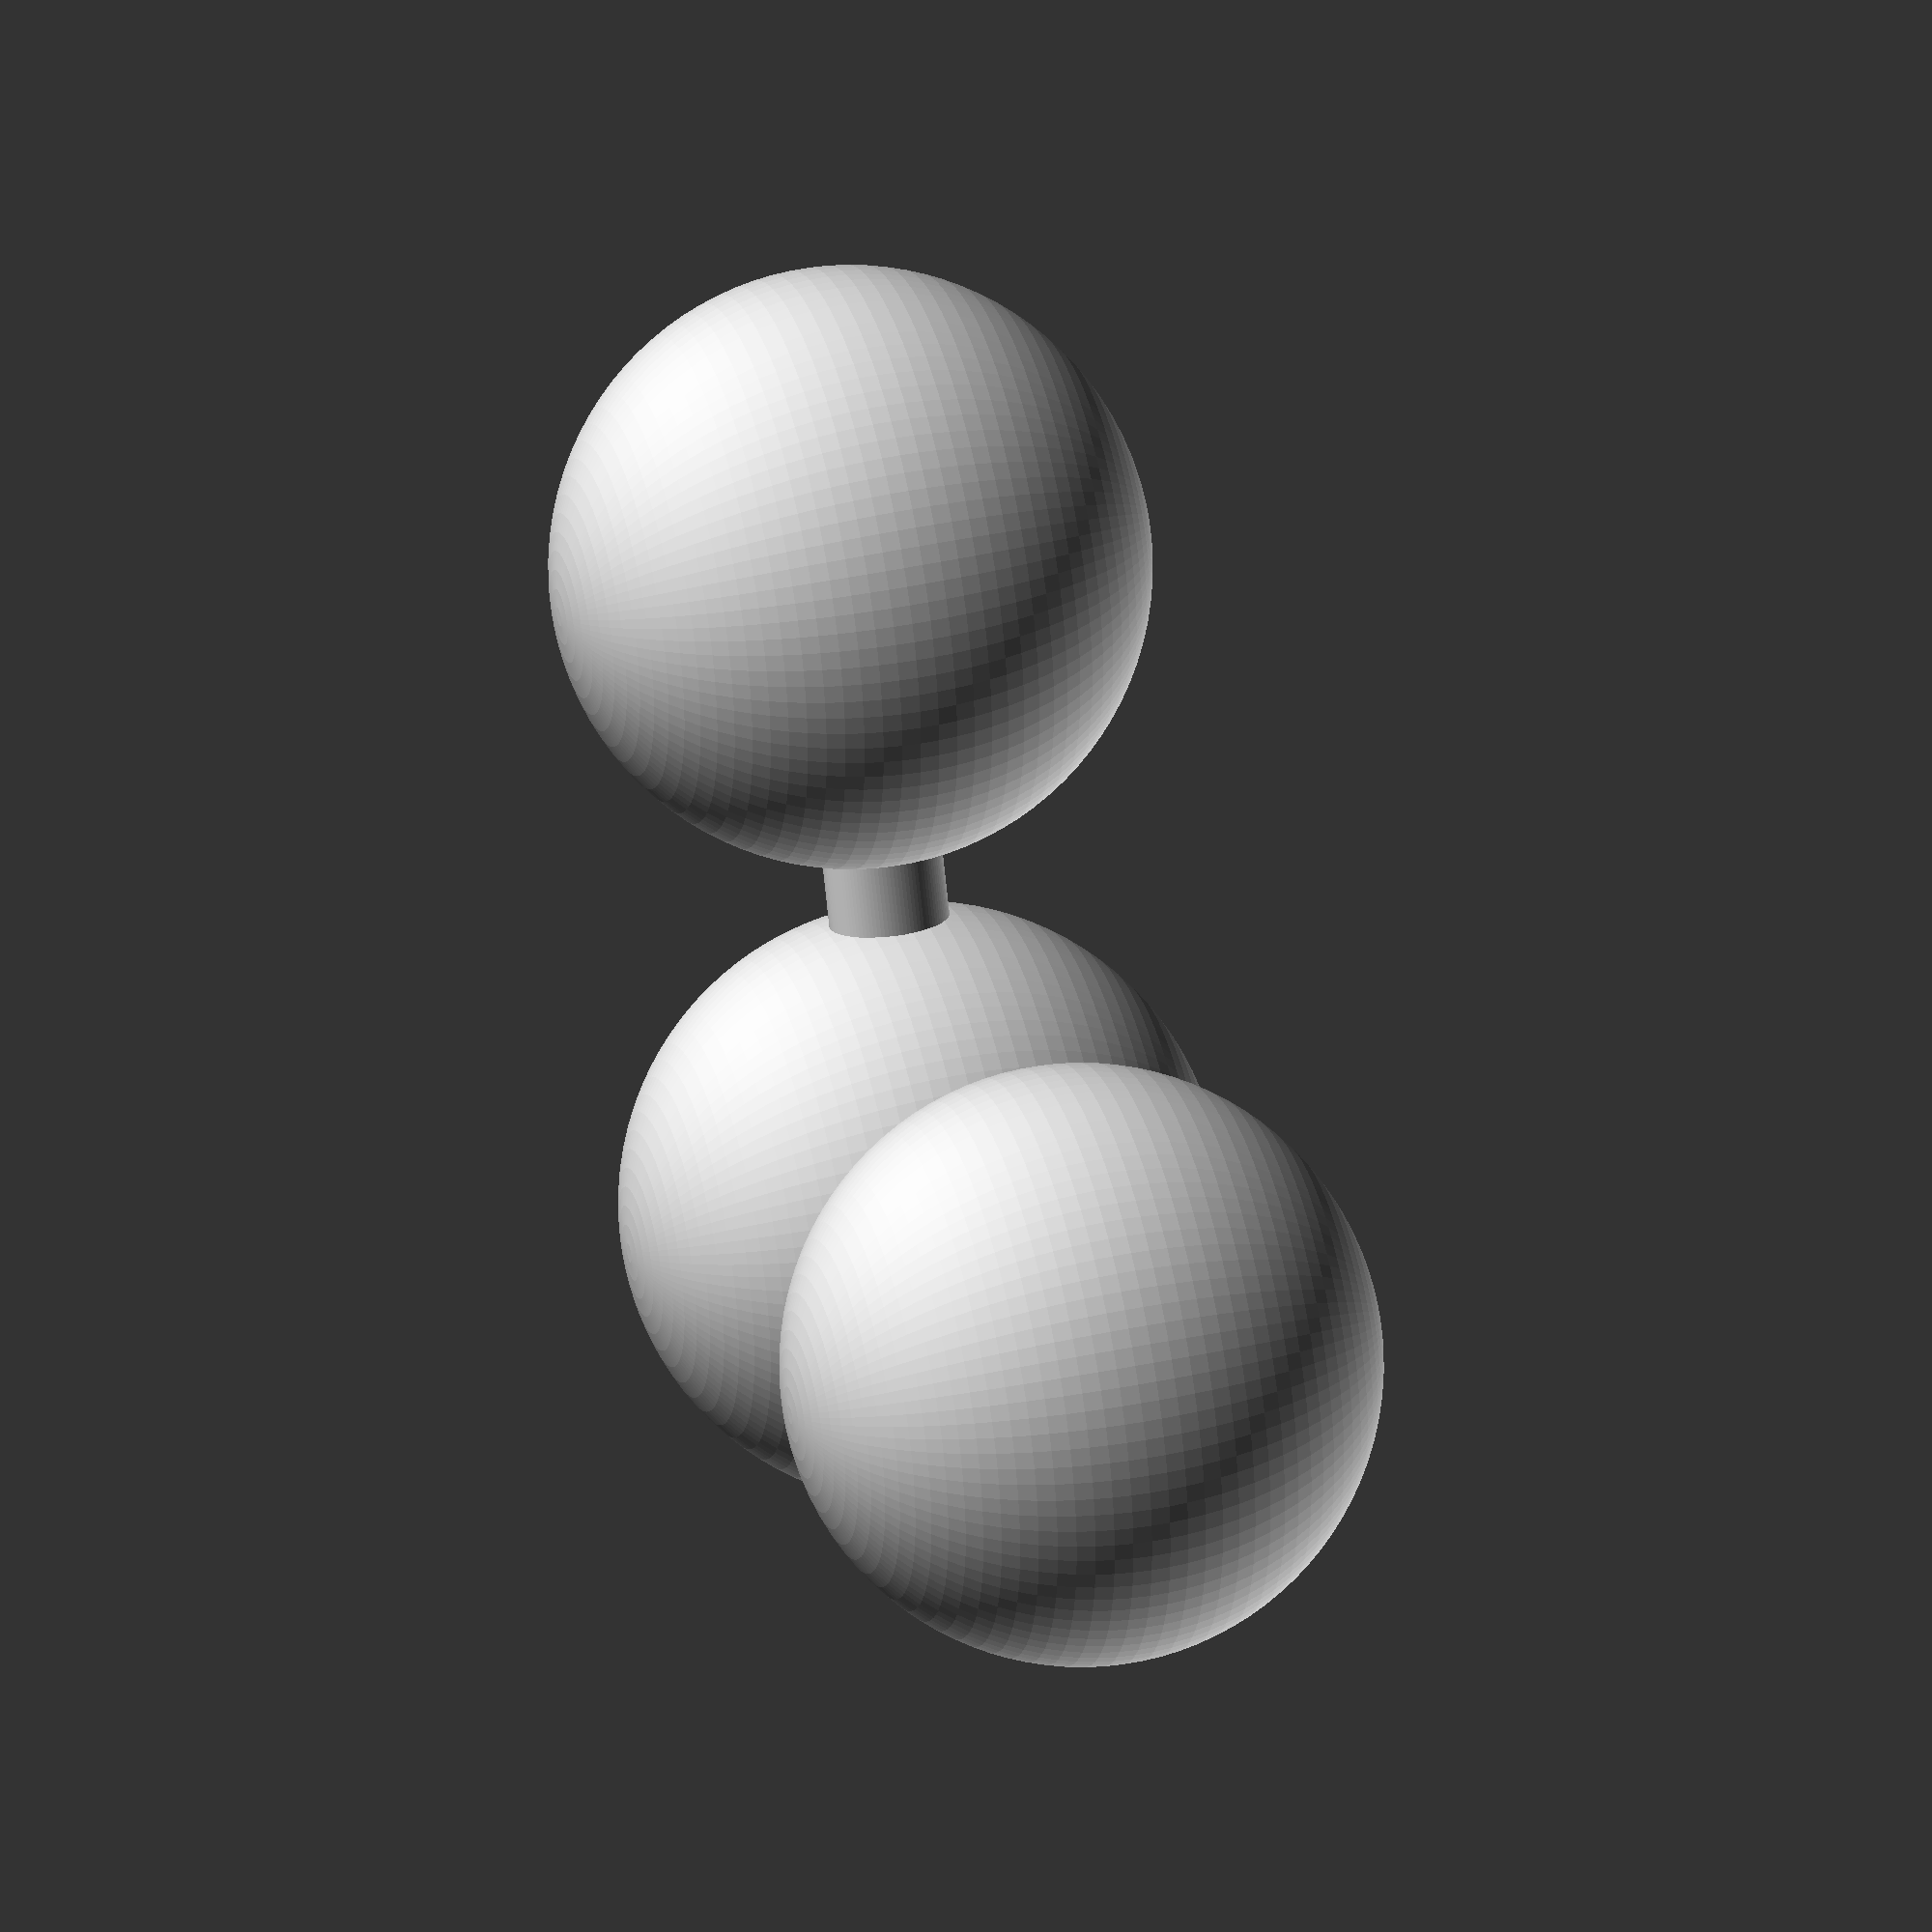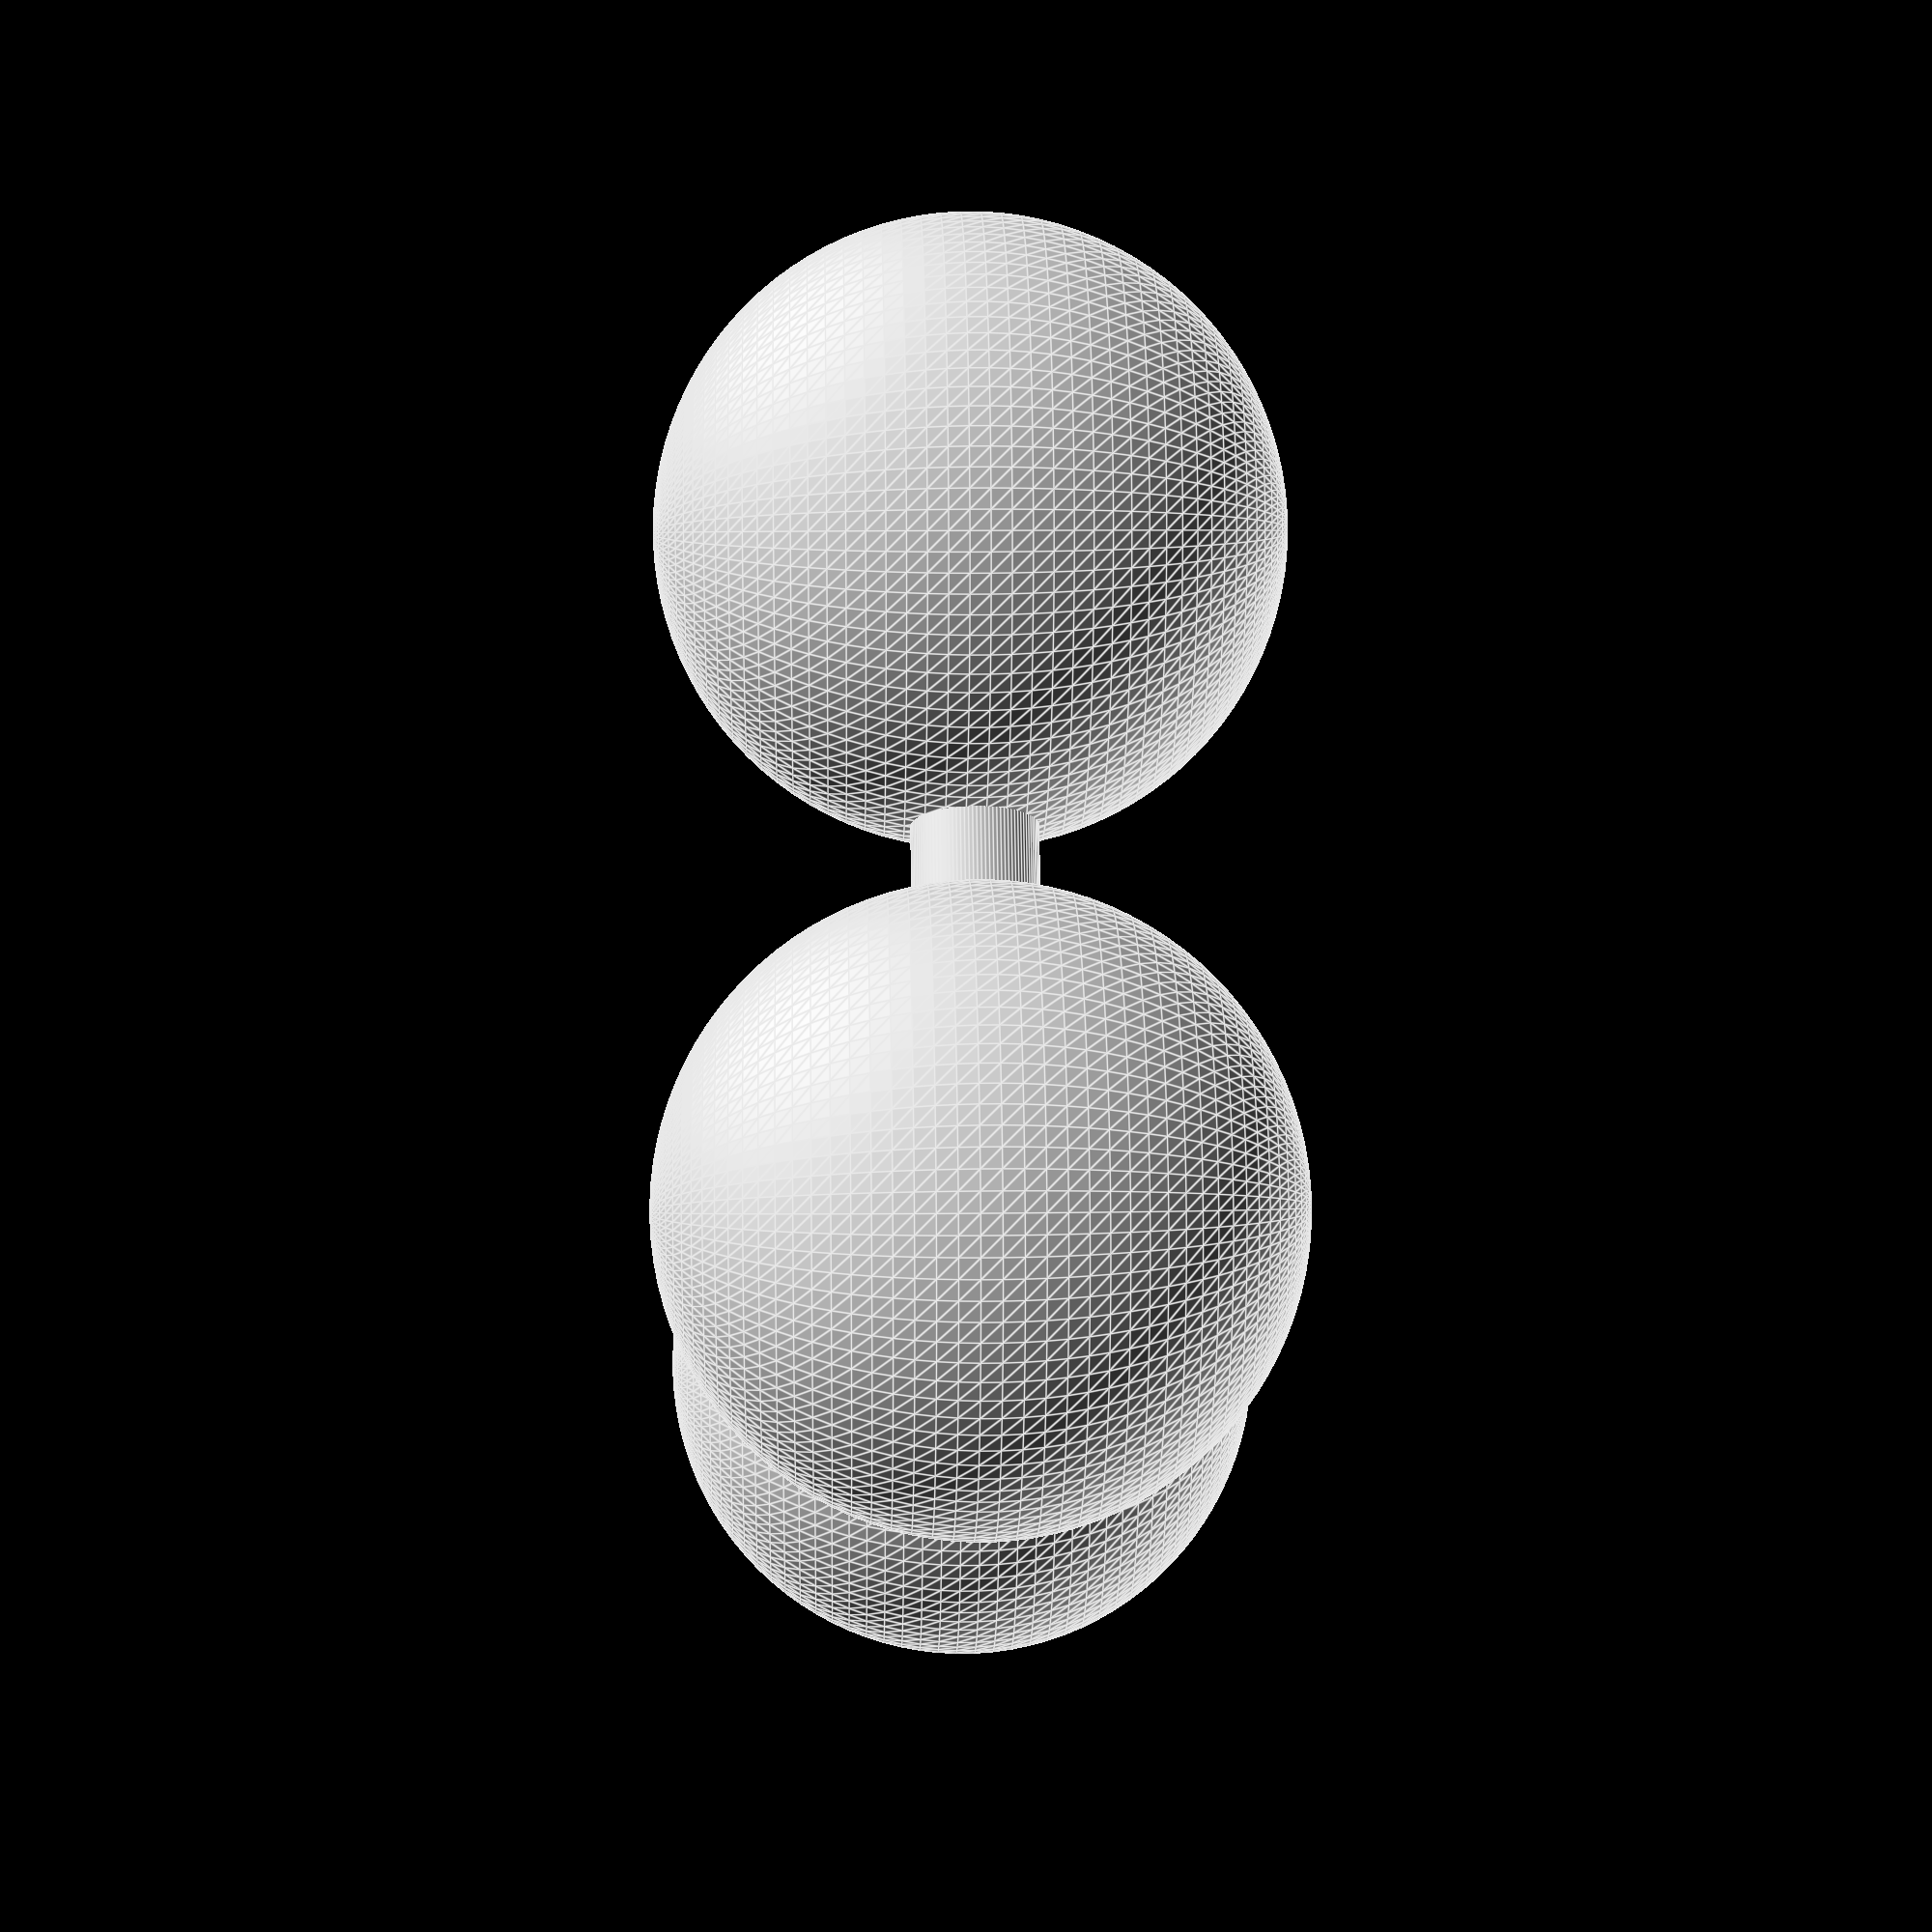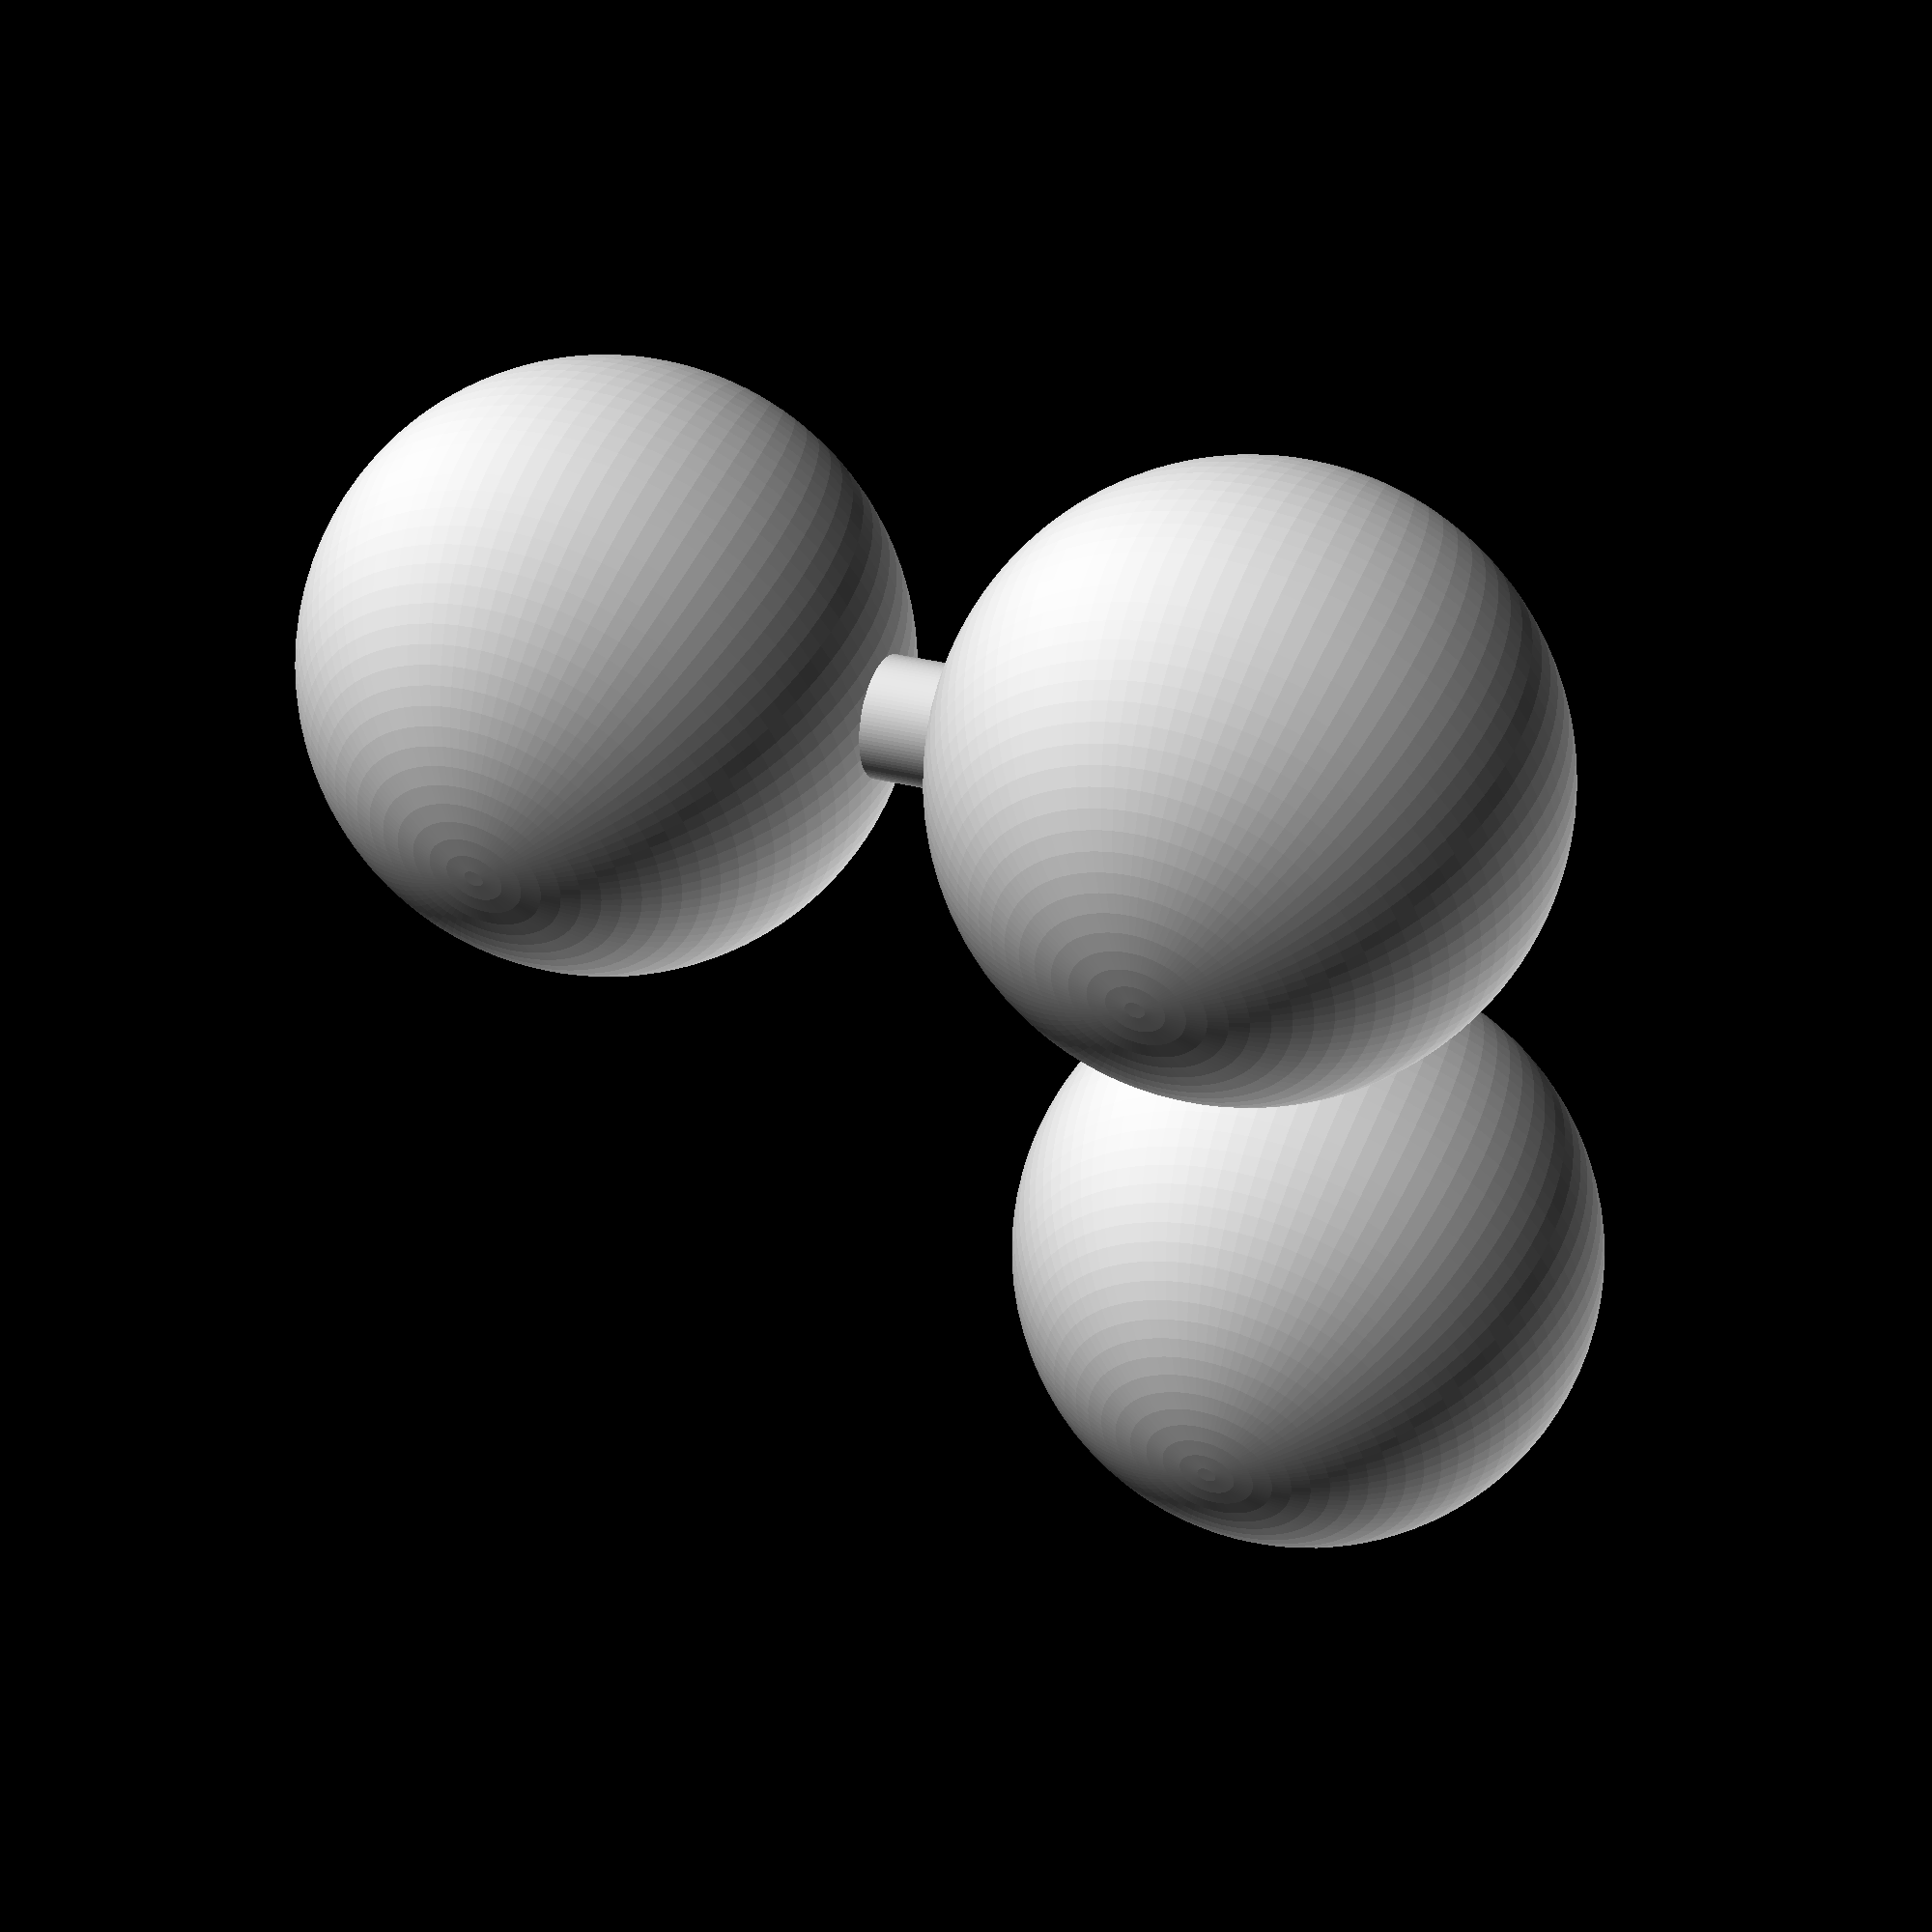
<openscad>
/*Piece 
    OO
     O  
*/

// measurements are in milimeters (mm) 
$fn = 100; //set resolution 

sphereRadius = 5; 
rodRadius = 1; 
rodLength = 12; 
sphereGap = 1; 
shapeColor = "LightGray"; 

module piece1 (){
//sphere1
sphere(r= sphereRadius, center = true); 
translate([rodLength/2,0,0]) rotate([0,90,0]) cylinder(h = rodLength, r = rodRadius, center = true);  

//sphere2
translate([(sphereRadius*2 + sphereGap),0,0]) sphere(r= sphereRadius, center = true);
translate([(sphereRadius*2 + sphereGap),-sphereRadius,0]) rotate([90,0,0]) cylinder(h = rodLength, r = rodRadius, center = true); 

//sphere3
translate([(sphereRadius*2 + sphereGap),(-sphereRadius*2)-sphereGap,0])  sphere(r= sphereRadius, center = true); 
} 

color(shapeColor) piece1(); 
</openscad>
<views>
elev=141.2 azim=336.5 roll=105.3 proj=o view=solid
elev=348.8 azim=207.9 roll=268.3 proj=p view=edges
elev=131.5 azim=171.9 roll=158.2 proj=p view=wireframe
</views>
